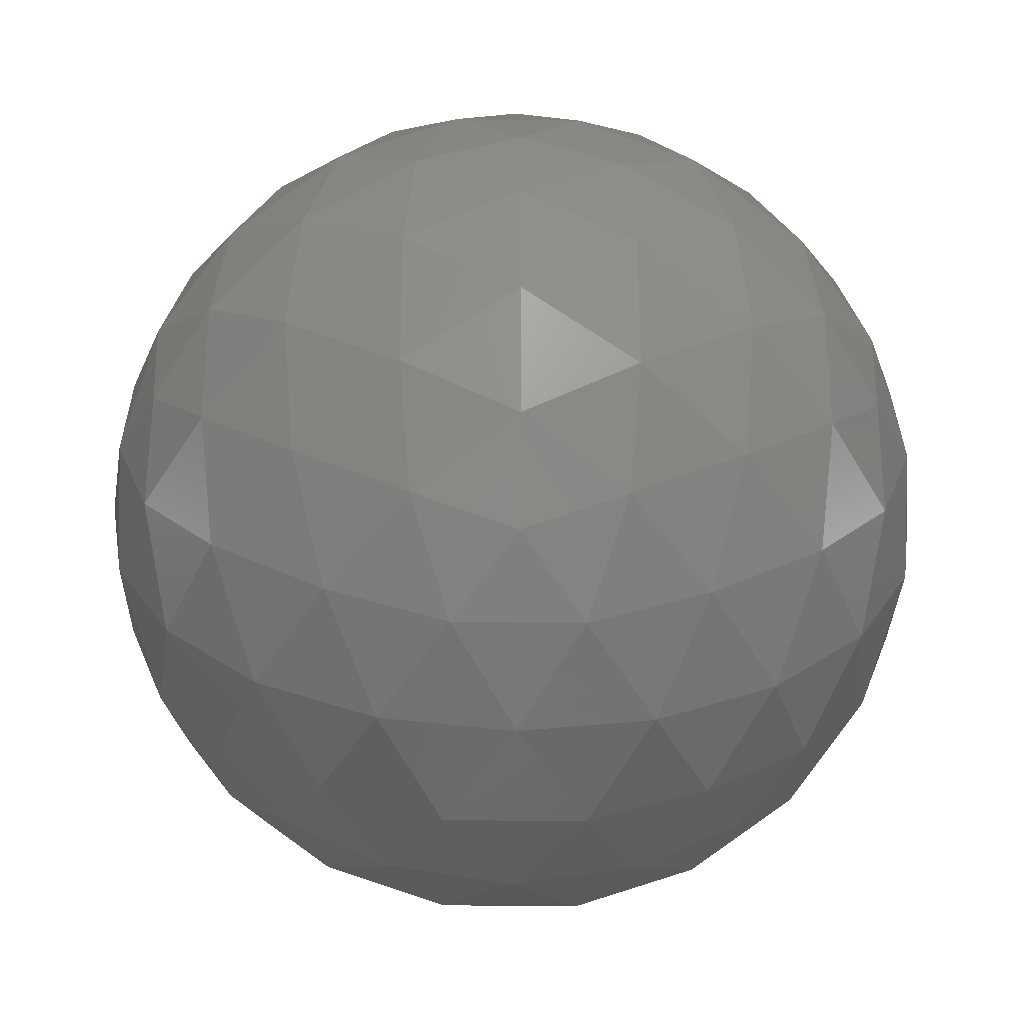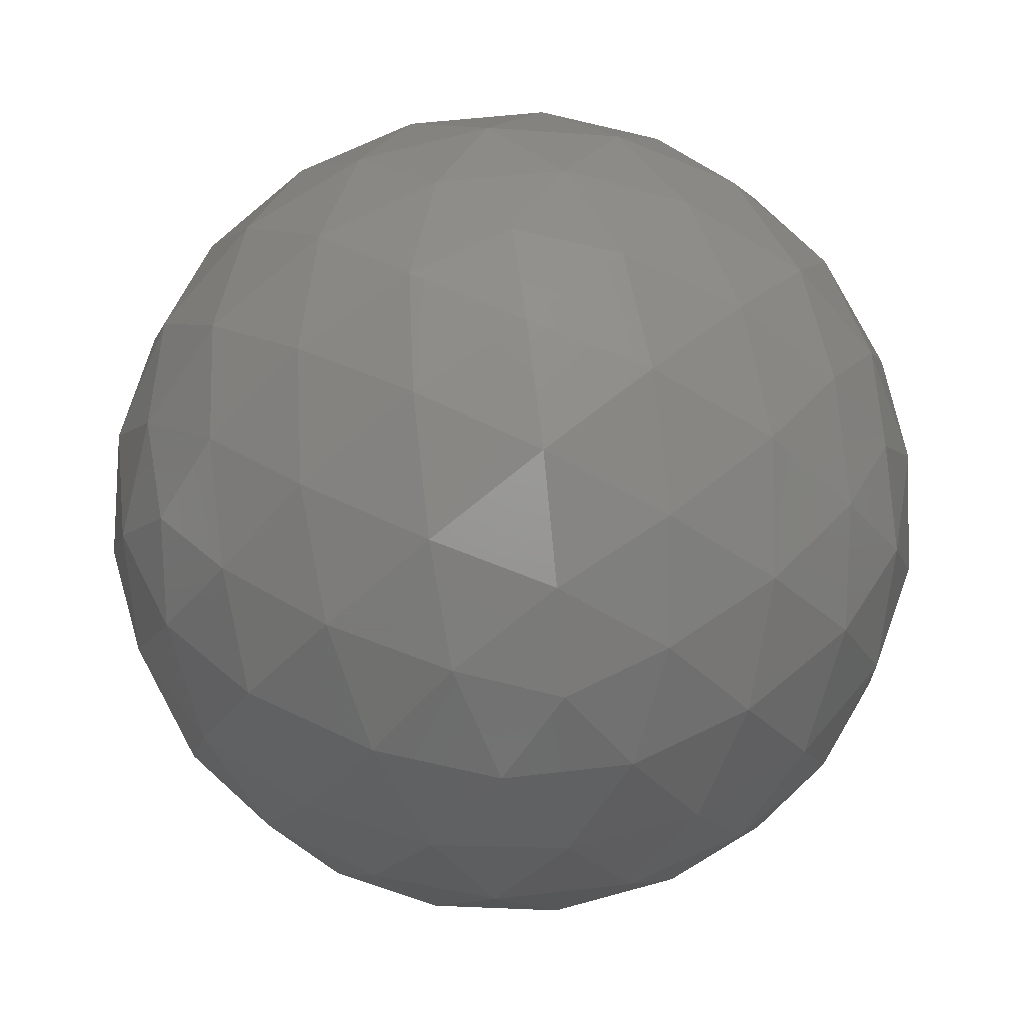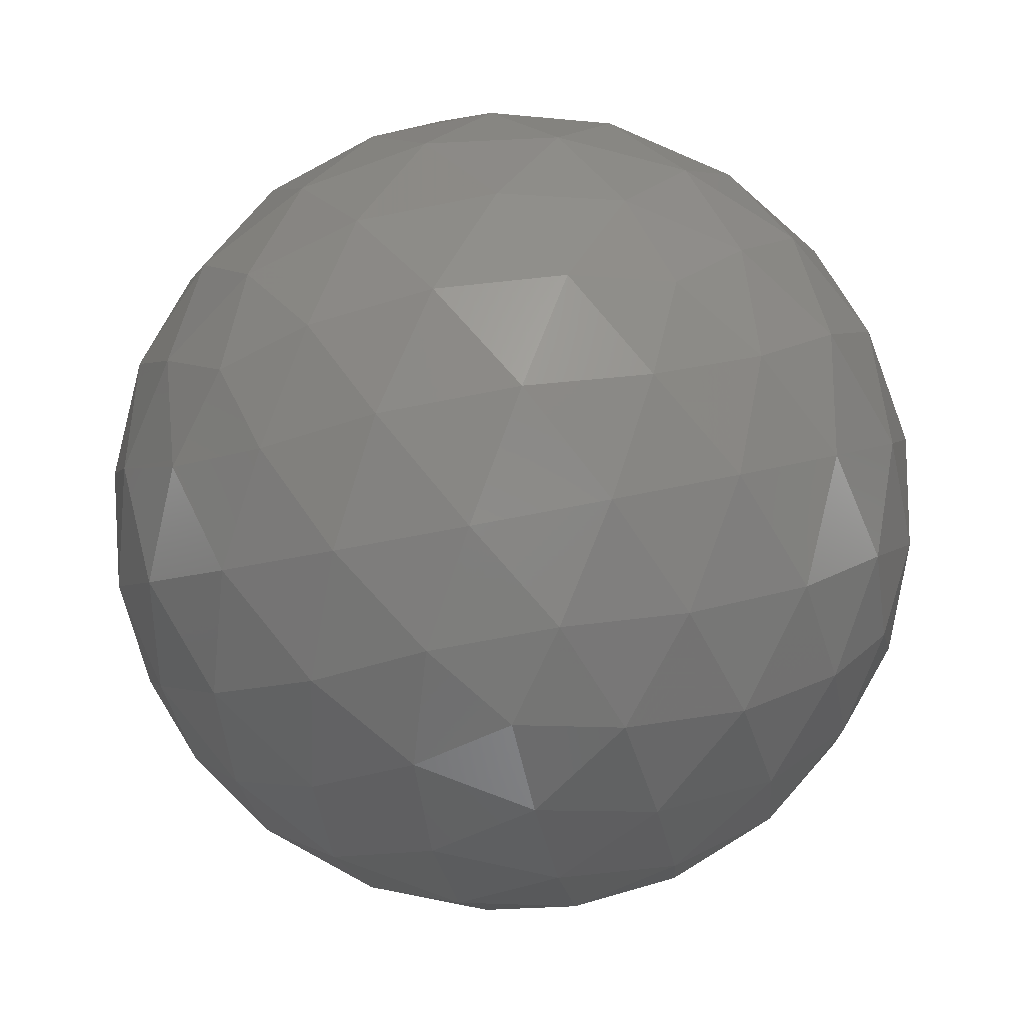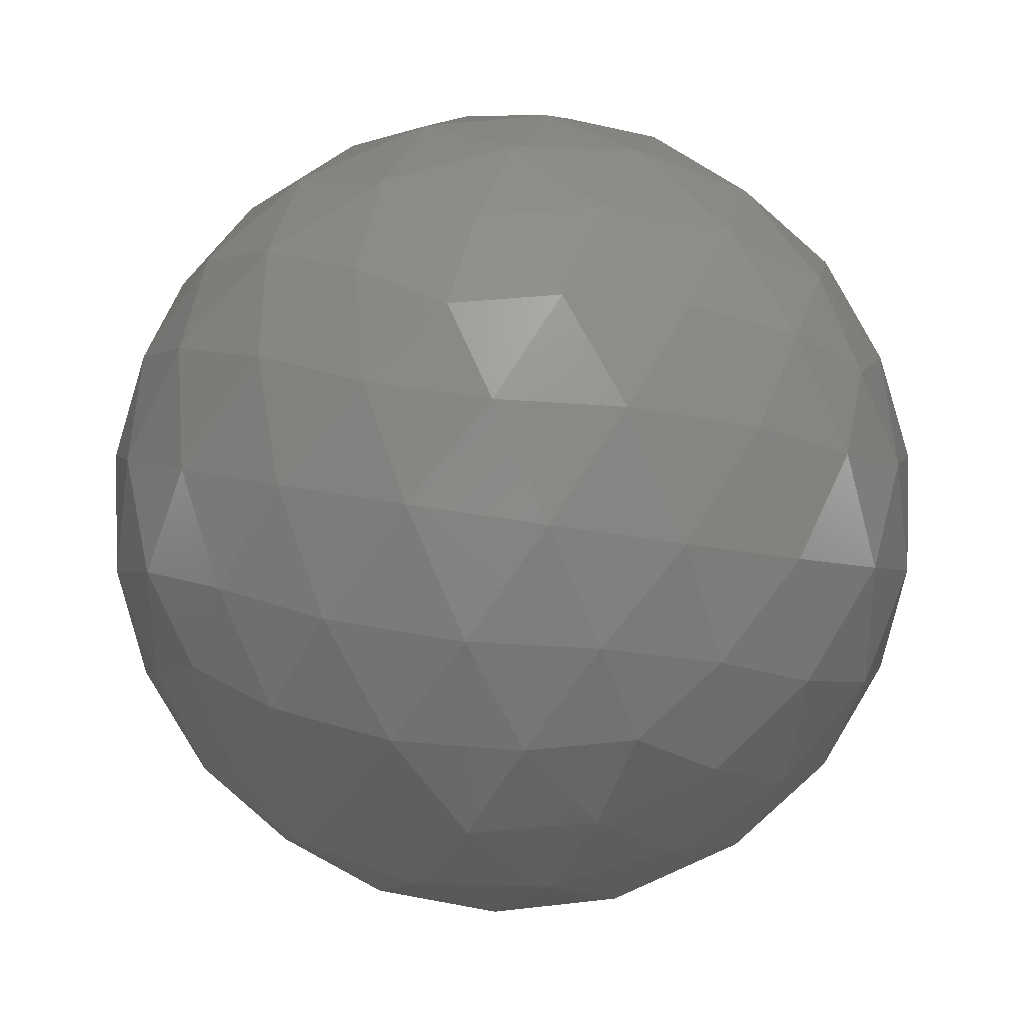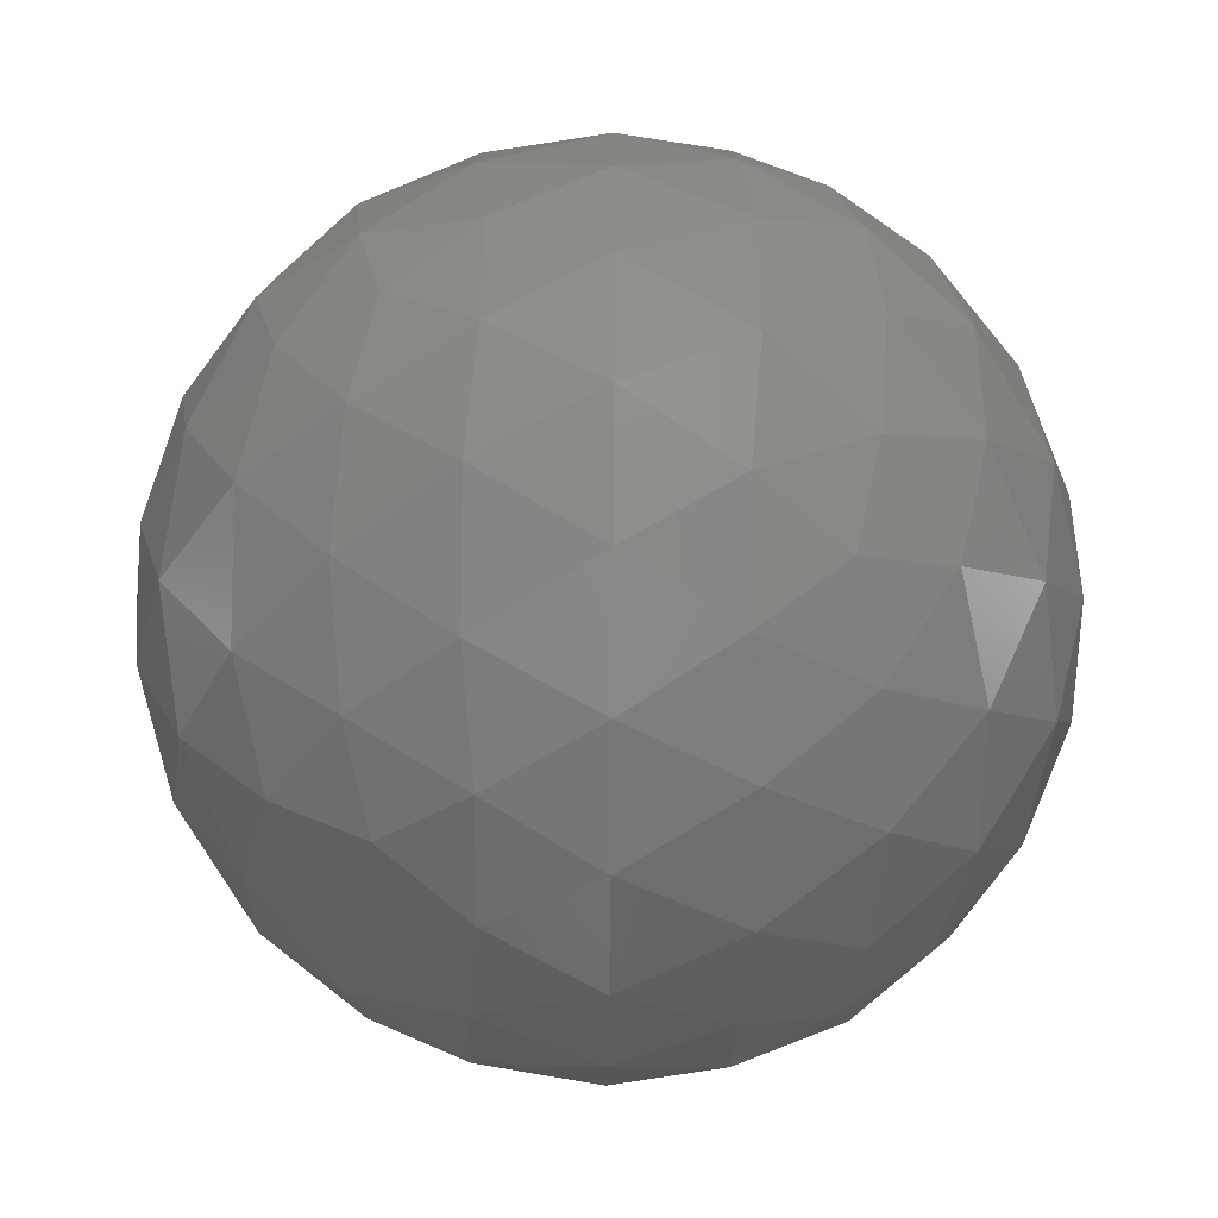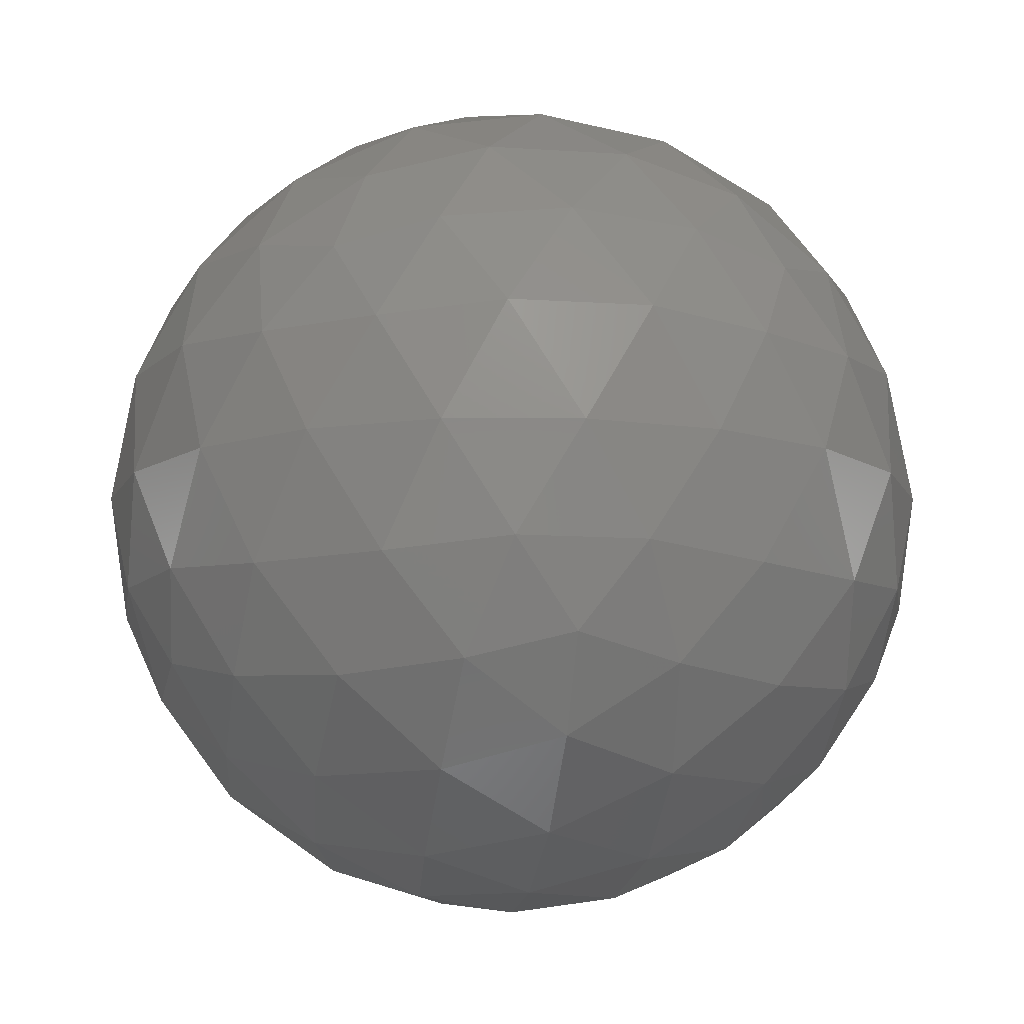
<metadata>
{"format":"stl","ext":"stl","renderer":"f3d","projection":"perspective","resolution":1024,"background":"white","views":[{"elev":-29.6,"azim":-59.4,"up":"+Y"},{"elev":50.8,"azim":82.6,"up":"+Z"},{"elev":-62.2,"azim":101.8,"up":"+Z"},{"elev":31.7,"azim":47.4,"up":"+Y"},{"elev":-42.5,"azim":89.4,"up":"+Y"},{"elev":-11.8,"azim":-27.2,"up":"+Z"}]}
</metadata>
<code>
# stl→obj: 162 verts, 320 faces
v 0 0.01 -0.01
v 0.002032 0.008524 -0.009679
v -0.000776 0.007611 -0.009679
v 0.007236 0.004743 -0.004472
v 0.006095 0.005571 -0.006575
v 0.008127 0.007048 -0.005023
v -0.002511 0.01 -0.009679
v -0.000776 0.01239 -0.009679
v 0.002032 0.01148 -0.009679
v 0.008607 0.005571 -0.002512
v -0.002764 0.001494 -0.004472
v -0.000296 0.001358 -0.005023
v -0.001552 0.000446 -0.002512
v -0.008944 0.01 -0.004472
v -0.008311 0.007611 -0.005023
v -0.009566 0.008524 -0.002511
v -0.002764 0.01851 -0.004472
v -0.00484 0.01717 -0.005023
v -0.00436 0.01864 -0.002512
v 0.007236 0.01526 -0.004472
v 0.005319 0.01682 -0.005023
v 0.006872 0.01682 -0.002512
v 0.006872 0.003183 -0.002512
v -0.00436 0.001358 -0.002512
v -0.009566 0.01148 -0.002511
v -0.001552 0.01955 -0.002512
v 0.008607 0.01443 -0.002512
v 0.002764 0.001494 0.004472
v 0.00484 0.002834 0.005023
v 0.002328 0.002834 0.006575
v -0.007236 0.004743 0.004472
v -0.005319 0.003183 0.005023
v -0.006095 0.005571 0.006575
v -0.007236 0.01526 0.004472
v -0.008127 0.01295 0.005023
v -0.006095 0.01443 0.006575
v 0.002764 0.01851 0.004472
v 0.000296 0.01864 0.005023
v 0.002328 0.01717 0.006575
v 0.008944 0.01 0.004472
v 0.008311 0.01239 0.005023
v 0.007534 0.01 0.006575
v 0.002511 0.01 0.009679
v 0.000776 0.01239 0.009679
v 0 0.01 0.01
v 0.005257 0.01 0.008507
v 0.003618 0.01263 0.008944
v 0.006382 0.01263 0.007236
v 0.001625 0.015 0.008507
v 0.004472 0.01526 0.007236
v 0.006882 0.015 0.005257
v 0.00484 0.01717 0.005023
v -0.002032 0.01148 0.009679
v -0.001382 0.01425 0.008944
v -0.000528 0.01688 0.007236
v -0.004253 0.01309 0.008507
v -0.003618 0.01588 0.007236
v -0.002629 0.01809 0.005257
v -0.005319 0.01682 0.005023
v -0.002032 0.008524 0.009679
v -0.004472 0.01 0.008944
v -0.006708 0.01162 0.007236
v -0.004253 0.00691 0.008507
v -0.006708 0.008375 0.007236
v -0.008506 0.01 0.005257
v -0.008127 0.007048 0.005023
v 0.000776 0.007611 0.009679
v -0.001382 0.005747 0.008944
v -0.003618 0.004122 0.007236
v 0.001625 0.005 0.008507
v -0.000528 0.003118 0.007236
v -0.002629 0.00191 0.005257
v 0.000296 0.001358 0.005023
v 0.003618 0.007371 0.008944
v 0.004472 0.004743 0.007236
v 0.006382 0.007371 0.007236
v 0.006882 0.005 0.005257
v 0.008311 0.007611 0.005023
v 0.009566 0.01148 0.002511
v 0.009511 0.01309 0
v 0.008618 0.01425 0.002764
v 0.00809 0.01588 0
v 0.006708 0.01688 0.002764
v 0.005878 0.01809 0
v 0.00436 0.01864 0.002512
v 0.001552 0.01955 0.002512
v 0 0.02 0
v -0.001382 0.01951 0.002764
v -0.00309 0.01951 0
v -0.004472 0.01851 0.002764
v -0.005878 0.01809 0
v -0.006872 0.01682 0.002512
v -0.008607 0.01443 0.002512
v -0.009511 0.01309 0
v -0.009472 0.01162 0.002764
v -0.01 0.01 0
v -0.009472 0.008375 0.002764
v -0.009511 0.00691 0
v -0.008607 0.005571 0.002512
v -0.006872 0.003183 0.002512
v -0.005878 0.00191 0
v -0.004472 0.001494 0.002764
v -0.00309 0.000489 0
v -0.001382 0.000489 0.002764
v 0 2.235e-10 0
v 0.001552 0.000446 0.002512
v 0.00436 0.001358 0.002512
v 0.005878 0.00191 0
v 0.006708 0.003118 0.002764
v 0.00809 0.004122 0
v 0.008618 0.005747 0.002764
v 0.009511 0.00691 0
v 0.009566 0.008524 0.002511
v 0.00309 0.01951 0
v 0.004472 0.01851 -0.002764
v 0.001382 0.01951 -0.002764
v 0.002629 0.01809 -0.005257
v -0.000296 0.01864 -0.005023
v -0.00809 0.01588 0
v -0.006708 0.01688 -0.002764
v -0.008618 0.01425 -0.002764
v -0.006882 0.015 -0.005257
v -0.008311 0.01239 -0.005023
v -0.00809 0.004122 0
v -0.008618 0.005747 -0.002764
v -0.006708 0.003118 -0.002764
v -0.006882 0.005 -0.005257
v -0.00484 0.002834 -0.005023
v 0.00309 0.000489 0
v 0.001382 0.000489 -0.002764
v 0.004472 0.001494 -0.002764
v 0.002629 0.00191 -0.005257
v 0.005319 0.003183 -0.005023
v 0.01 0.01 0
v 0.009472 0.008375 -0.002764
v 0.009472 0.01162 -0.002764
v 0.008506 0.01 -0.005257
v 0.008127 0.01295 -0.005023
v 0.006095 0.01443 -0.006575
v 0.004253 0.01309 -0.008507
v 0.003618 0.01588 -0.007236
v 0.001382 0.01425 -0.008944
v 0.000528 0.01688 -0.007236
v -0.001625 0.015 -0.008507
v -0.002328 0.01717 -0.006575
v -0.004472 0.01526 -0.007236
v -0.003618 0.01263 -0.008944
v -0.006382 0.01263 -0.007236
v -0.005257 0.01 -0.008507
v -0.007534 0.01 -0.006575
v -0.006382 0.007371 -0.007236
v -0.003618 0.007371 -0.008944
v -0.004472 0.004743 -0.007236
v -0.001625 0.005 -0.008507
v -0.002328 0.002834 -0.006575
v 0.006708 0.01162 -0.007236
v 0.006708 0.008375 -0.007236
v 0.004472 0.01 -0.008944
v 0.004253 0.00691 -0.008507
v 0.000528 0.003118 -0.007236
v 0.001382 0.005747 -0.008944
v 0.003618 0.004122 -0.007236
f 1 2 3
f 4 5 6
f 1 3 7
f 1 7 8
f 1 8 9
f 4 6 10
f 11 12 13
f 14 15 16
f 17 18 19
f 20 21 22
f 4 10 23
f 11 13 24
f 14 16 25
f 17 19 26
f 20 22 27
f 28 29 30
f 31 32 33
f 34 35 36
f 37 38 39
f 40 41 42
f 43 44 45
f 46 47 43
f 42 48 46
f 43 47 44
f 47 49 44
f 46 48 47
f 48 50 47
f 47 50 49
f 50 39 49
f 42 41 48
f 41 51 48
f 48 51 50
f 51 52 50
f 50 52 39
f 52 37 39
f 44 53 45
f 49 54 44
f 39 55 49
f 44 54 53
f 54 56 53
f 49 55 54
f 55 57 54
f 54 57 56
f 57 36 56
f 39 38 55
f 38 58 55
f 55 58 57
f 58 59 57
f 57 59 36
f 59 34 36
f 53 60 45
f 56 61 53
f 36 62 56
f 53 61 60
f 61 63 60
f 56 62 61
f 62 64 61
f 61 64 63
f 64 33 63
f 36 35 62
f 35 65 62
f 62 65 64
f 65 66 64
f 64 66 33
f 66 31 33
f 60 67 45
f 63 68 60
f 33 69 63
f 60 68 67
f 68 70 67
f 63 69 68
f 69 71 68
f 68 71 70
f 71 30 70
f 33 32 69
f 32 72 69
f 69 72 71
f 72 73 71
f 71 73 30
f 73 28 30
f 67 43 45
f 70 74 67
f 30 75 70
f 67 74 43
f 74 46 43
f 70 75 74
f 75 76 74
f 74 76 46
f 76 42 46
f 30 29 75
f 29 77 75
f 75 77 76
f 77 78 76
f 76 78 42
f 78 40 42
f 79 41 40
f 80 81 79
f 27 82 80
f 79 81 41
f 81 51 41
f 80 82 81
f 82 83 81
f 81 83 51
f 83 52 51
f 27 22 82
f 22 84 82
f 82 84 83
f 84 85 83
f 83 85 52
f 85 37 52
f 86 38 37
f 87 88 86
f 26 89 87
f 86 88 38
f 88 58 38
f 87 89 88
f 89 90 88
f 88 90 58
f 90 59 58
f 26 19 89
f 19 91 89
f 89 91 90
f 91 92 90
f 90 92 59
f 92 34 59
f 93 35 34
f 94 95 93
f 25 96 94
f 93 95 35
f 95 65 35
f 94 96 95
f 96 97 95
f 95 97 65
f 97 66 65
f 25 16 96
f 16 98 96
f 96 98 97
f 98 99 97
f 97 99 66
f 99 31 66
f 100 32 31
f 101 102 100
f 24 103 101
f 100 102 32
f 102 72 32
f 101 103 102
f 103 104 102
f 102 104 72
f 104 73 72
f 24 13 103
f 13 105 103
f 103 105 104
f 105 106 104
f 104 106 73
f 106 28 73
f 107 29 28
f 108 109 107
f 23 110 108
f 107 109 29
f 109 77 29
f 108 110 109
f 110 111 109
f 109 111 77
f 111 78 77
f 23 10 110
f 10 112 110
f 110 112 111
f 112 113 111
f 111 113 78
f 113 40 78
f 85 86 37
f 84 114 85
f 22 115 84
f 85 114 86
f 114 87 86
f 84 115 114
f 115 116 114
f 114 116 87
f 116 26 87
f 22 21 115
f 21 117 115
f 115 117 116
f 117 118 116
f 116 118 26
f 118 17 26
f 92 93 34
f 91 119 92
f 19 120 91
f 92 119 93
f 119 94 93
f 91 120 119
f 120 121 119
f 119 121 94
f 121 25 94
f 19 18 120
f 18 122 120
f 120 122 121
f 122 123 121
f 121 123 25
f 123 14 25
f 99 100 31
f 98 124 99
f 16 125 98
f 99 124 100
f 124 101 100
f 98 125 124
f 125 126 124
f 124 126 101
f 126 24 101
f 16 15 125
f 15 127 125
f 125 127 126
f 127 128 126
f 126 128 24
f 128 11 24
f 106 107 28
f 105 129 106
f 13 130 105
f 106 129 107
f 129 108 107
f 105 130 129
f 130 131 129
f 129 131 108
f 131 23 108
f 13 12 130
f 12 132 130
f 130 132 131
f 132 133 131
f 131 133 23
f 133 4 23
f 113 79 40
f 112 134 113
f 10 135 112
f 113 134 79
f 134 80 79
f 112 135 134
f 135 136 134
f 134 136 80
f 136 27 80
f 10 6 135
f 6 137 135
f 135 137 136
f 137 138 136
f 136 138 27
f 138 20 27
f 139 21 20
f 140 141 139
f 9 142 140
f 139 141 21
f 141 117 21
f 140 142 141
f 142 143 141
f 141 143 117
f 143 118 117
f 9 8 142
f 8 144 142
f 142 144 143
f 144 145 143
f 143 145 118
f 145 17 118
f 145 18 17
f 144 146 145
f 8 147 144
f 145 146 18
f 146 122 18
f 144 147 146
f 147 148 146
f 146 148 122
f 148 123 122
f 8 7 147
f 7 149 147
f 147 149 148
f 149 150 148
f 148 150 123
f 150 14 123
f 150 15 14
f 149 151 150
f 7 152 149
f 150 151 15
f 151 127 15
f 149 152 151
f 152 153 151
f 151 153 127
f 153 128 127
f 7 3 152
f 3 154 152
f 152 154 153
f 154 155 153
f 153 155 128
f 155 11 128
f 138 139 20
f 137 156 138
f 6 157 137
f 138 156 139
f 156 140 139
f 137 157 156
f 157 158 156
f 156 158 140
f 158 9 140
f 6 5 157
f 5 159 157
f 157 159 158
f 159 2 158
f 158 2 9
f 2 1 9
f 155 12 11
f 154 160 155
f 3 161 154
f 155 160 12
f 160 132 12
f 154 161 160
f 161 162 160
f 160 162 132
f 162 133 132
f 3 2 161
f 2 159 161
f 161 159 162
f 159 5 162
f 162 5 133
f 5 4 133

</code>
